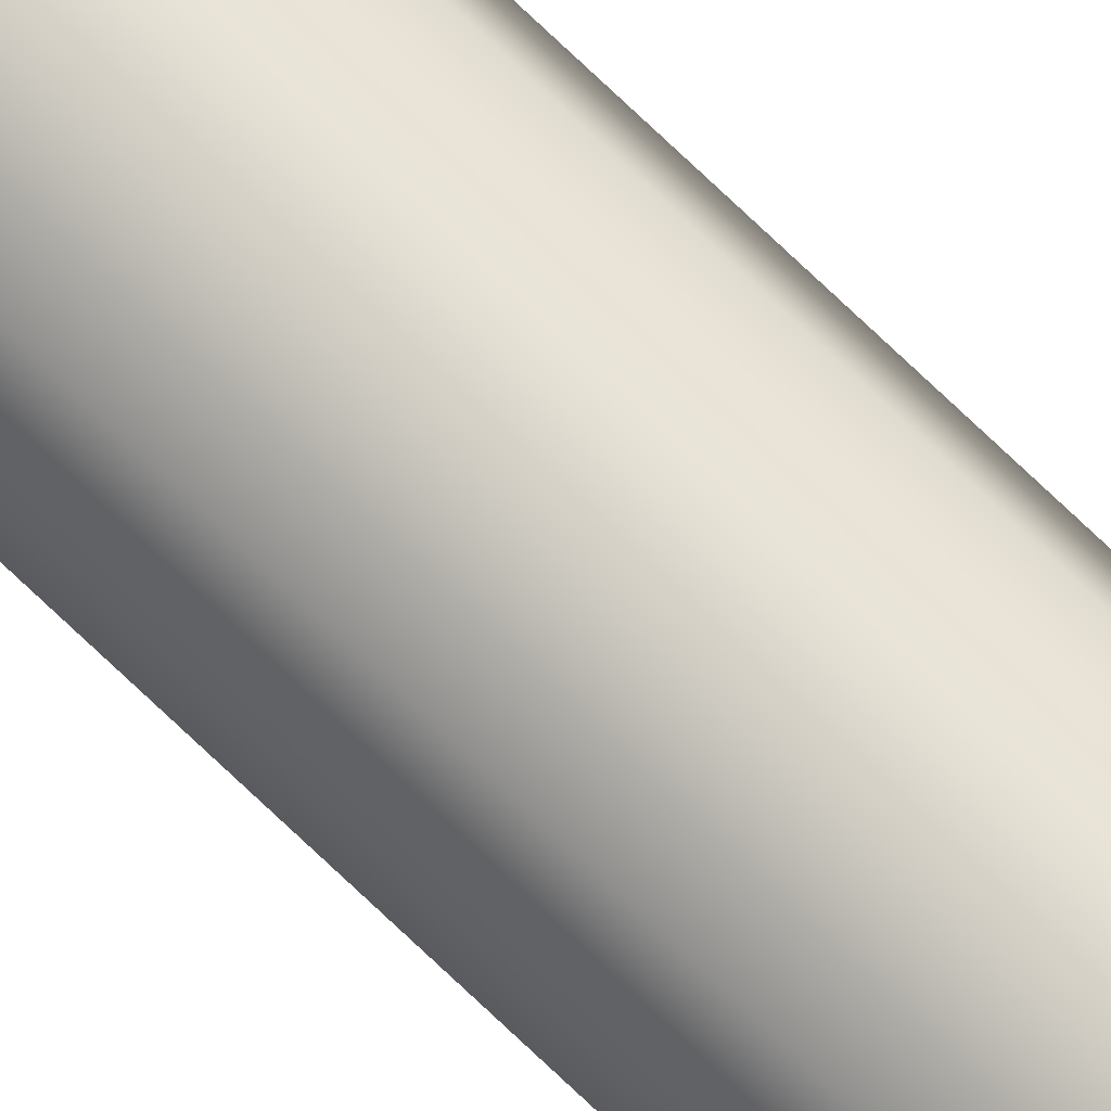
<metadata>
{"format":"obj","ext":"obj","renderer":"f3d","projection":"perspective","resolution":1024,"background":"white","views":[{"elev":71.6,"azim":-45.9,"up":"+Y"}]}
</metadata>
<code>
o _Geometry_0
v 3299 7.512e+04 2.675e+04
v 3277 7.511e+04 2.675e+04
v 3254 7.512e+04 2.675e+04
v 3245 75140 2.675e+04
v 3254 7.516e+04 2.675e+04
v 3277 7.517e+04 2.675e+04
v 3299 7.516e+04 2.675e+04
v 3308 75140 2.675e+04
v 3308 75140 3.694e+04
v 3299 7.516e+04 3.694e+04
v 3277 7.517e+04 3.694e+04
v 3254 7.516e+04 3.694e+04
v 3245 75140 3.694e+04
v 3254 7.512e+04 3.694e+04
v 3277 7.511e+04 3.694e+04
v 3299 7.512e+04 3.694e+04
v 3299 7.512e+04 2.675e+04
v 3277 7.511e+04 2.675e+04
v 3254 7.512e+04 2.675e+04
v 3245 75140 2.675e+04
v 3254 7.516e+04 2.675e+04
v 3277 7.517e+04 2.675e+04
v 3299 7.516e+04 2.675e+04
v 3308 75140 2.675e+04
v 3308 75140 3.694e+04
v 3299 7.516e+04 3.694e+04
v 3277 7.517e+04 3.694e+04
v 3254 7.516e+04 3.694e+04
v 3245 75140 3.694e+04
v 3254 7.512e+04 3.694e+04
v 3277 7.511e+04 3.694e+04
v 3299 7.512e+04 3.694e+04
f 17 18 19
f 17 19 20
f 17 20 21
f 17 21 22
f 17 22 23
f 17 23 24
f 25 26 27
f 25 27 28
f 25 28 29
f 25 29 30
f 25 30 31
f 25 31 32
f 8 7 10
f 8 10 9
f 7 6 11
f 7 11 10
f 6 5 12
f 6 12 11
f 5 4 13
f 5 13 12
f 4 3 14
f 4 14 13
f 3 2 15
f 3 15 14
f 2 1 16
f 2 16 15
f 1 8 9
f 1 9 16

</code>
